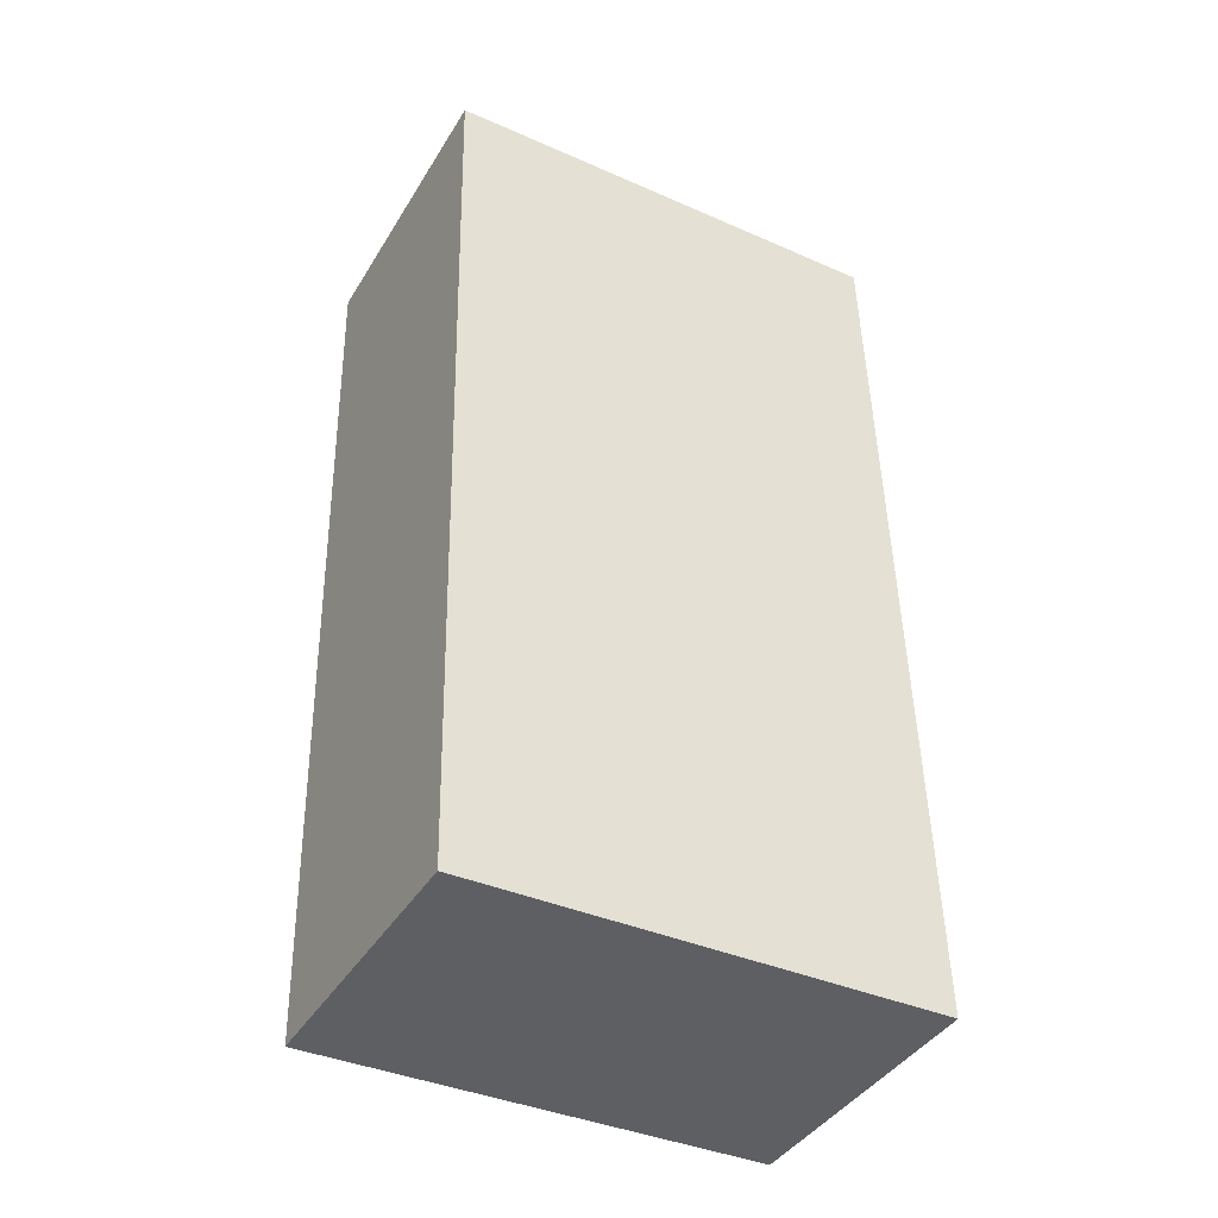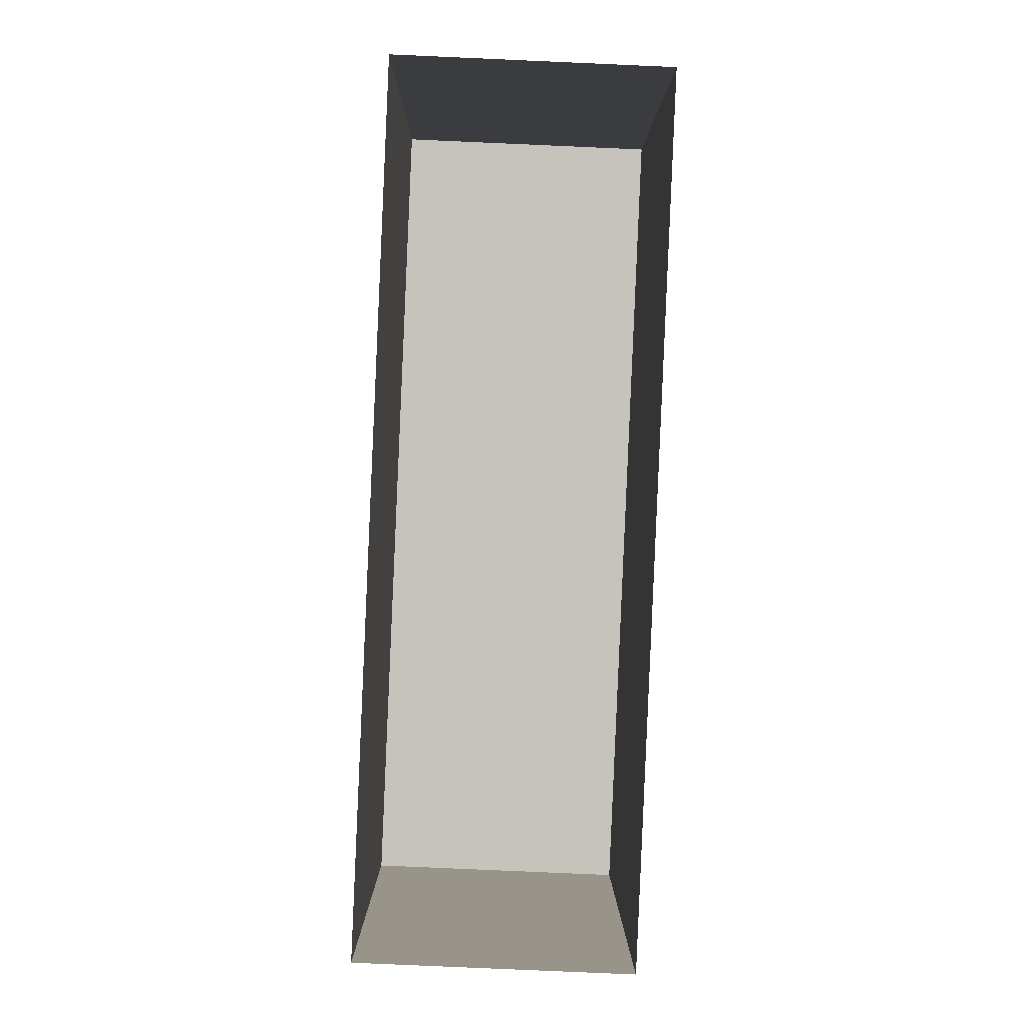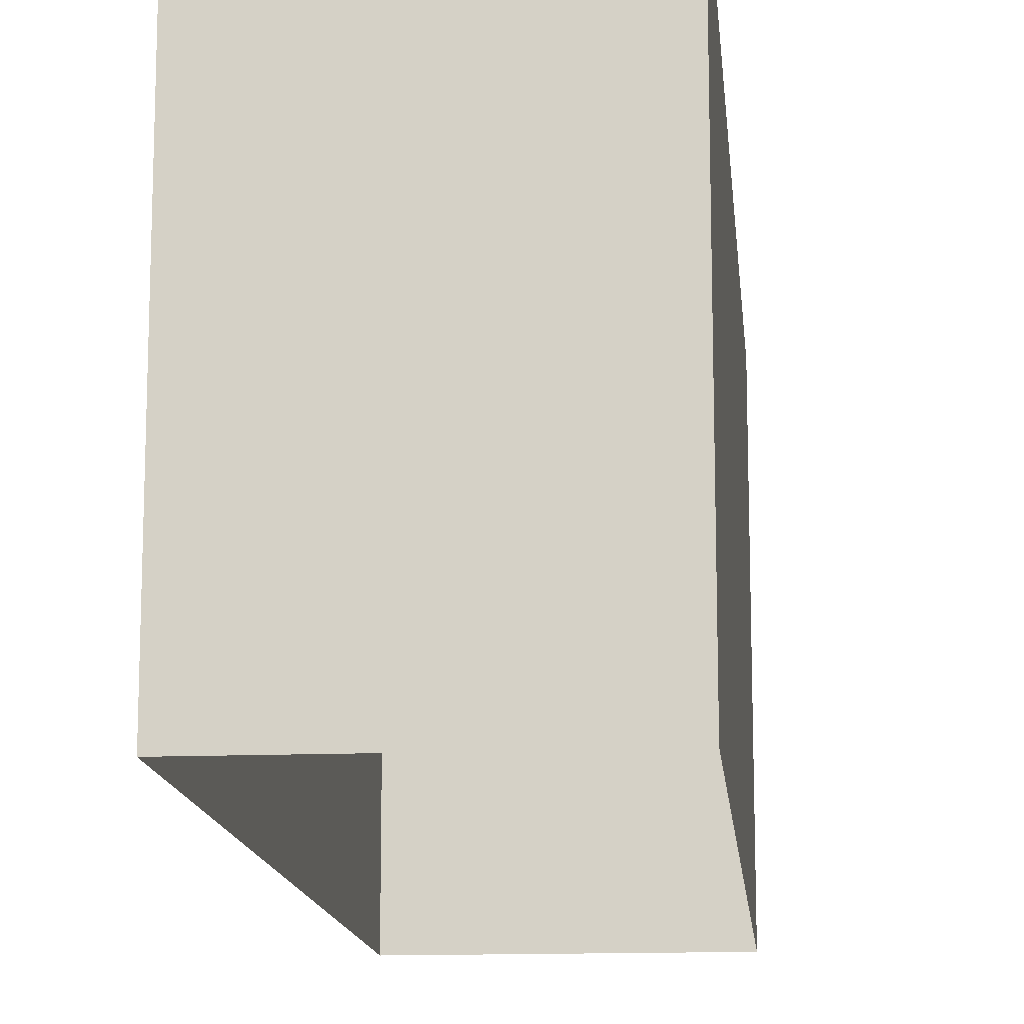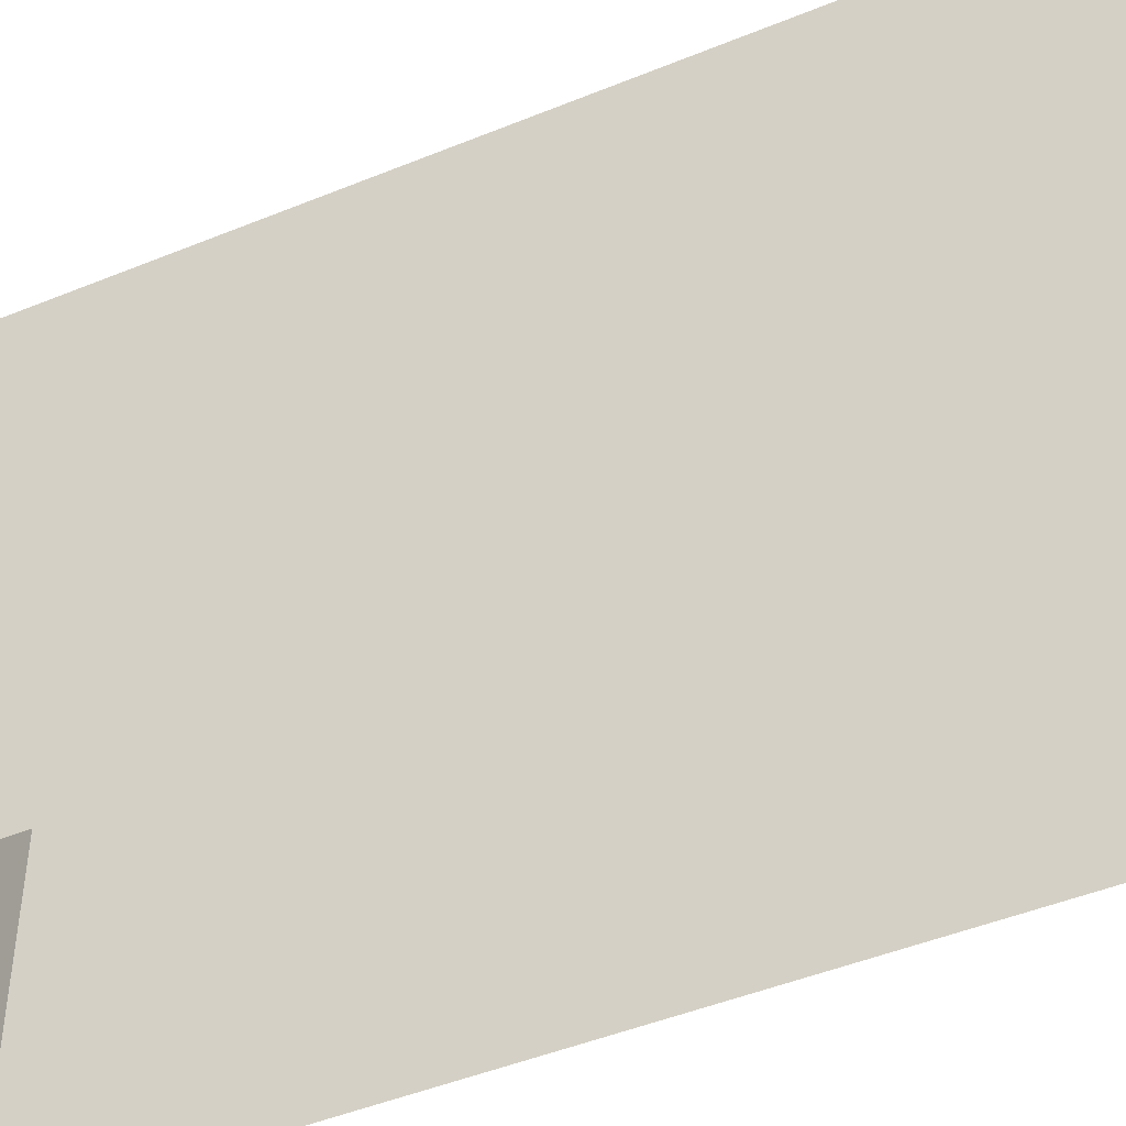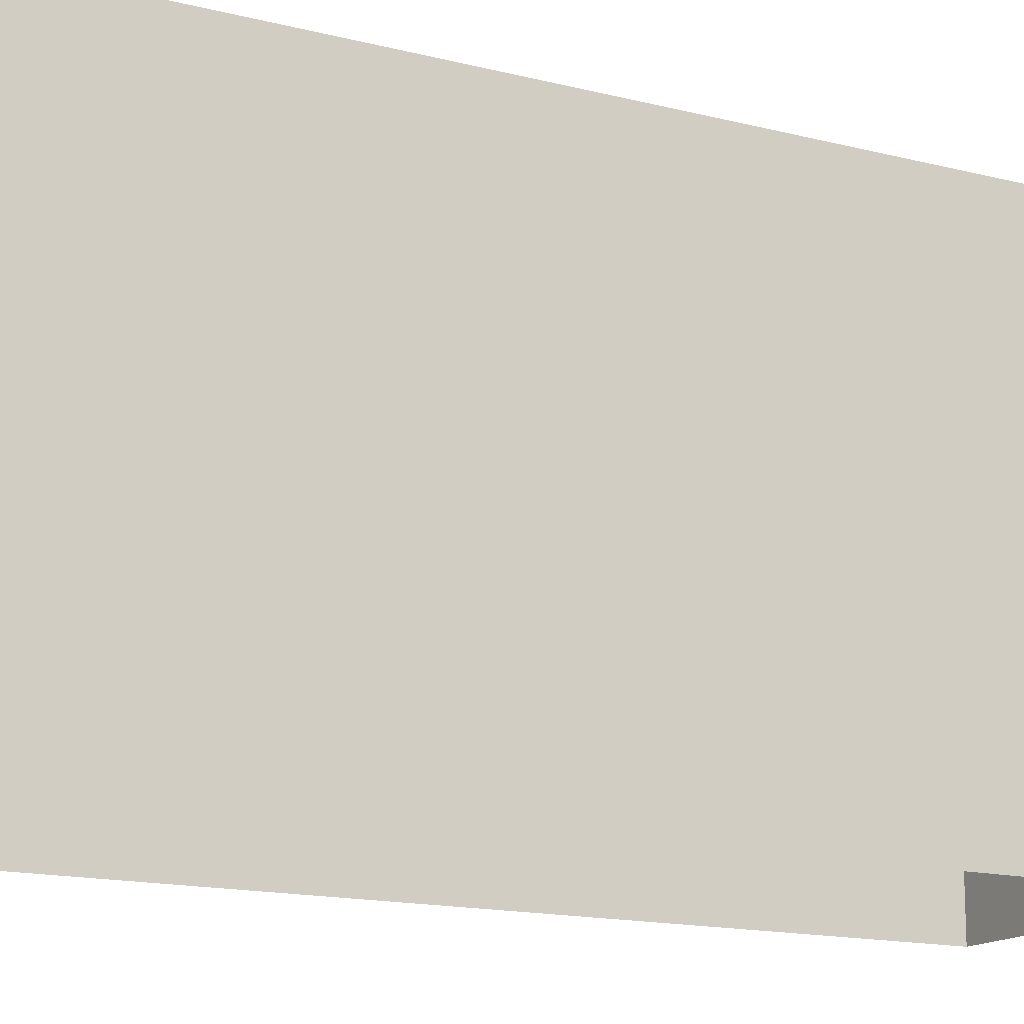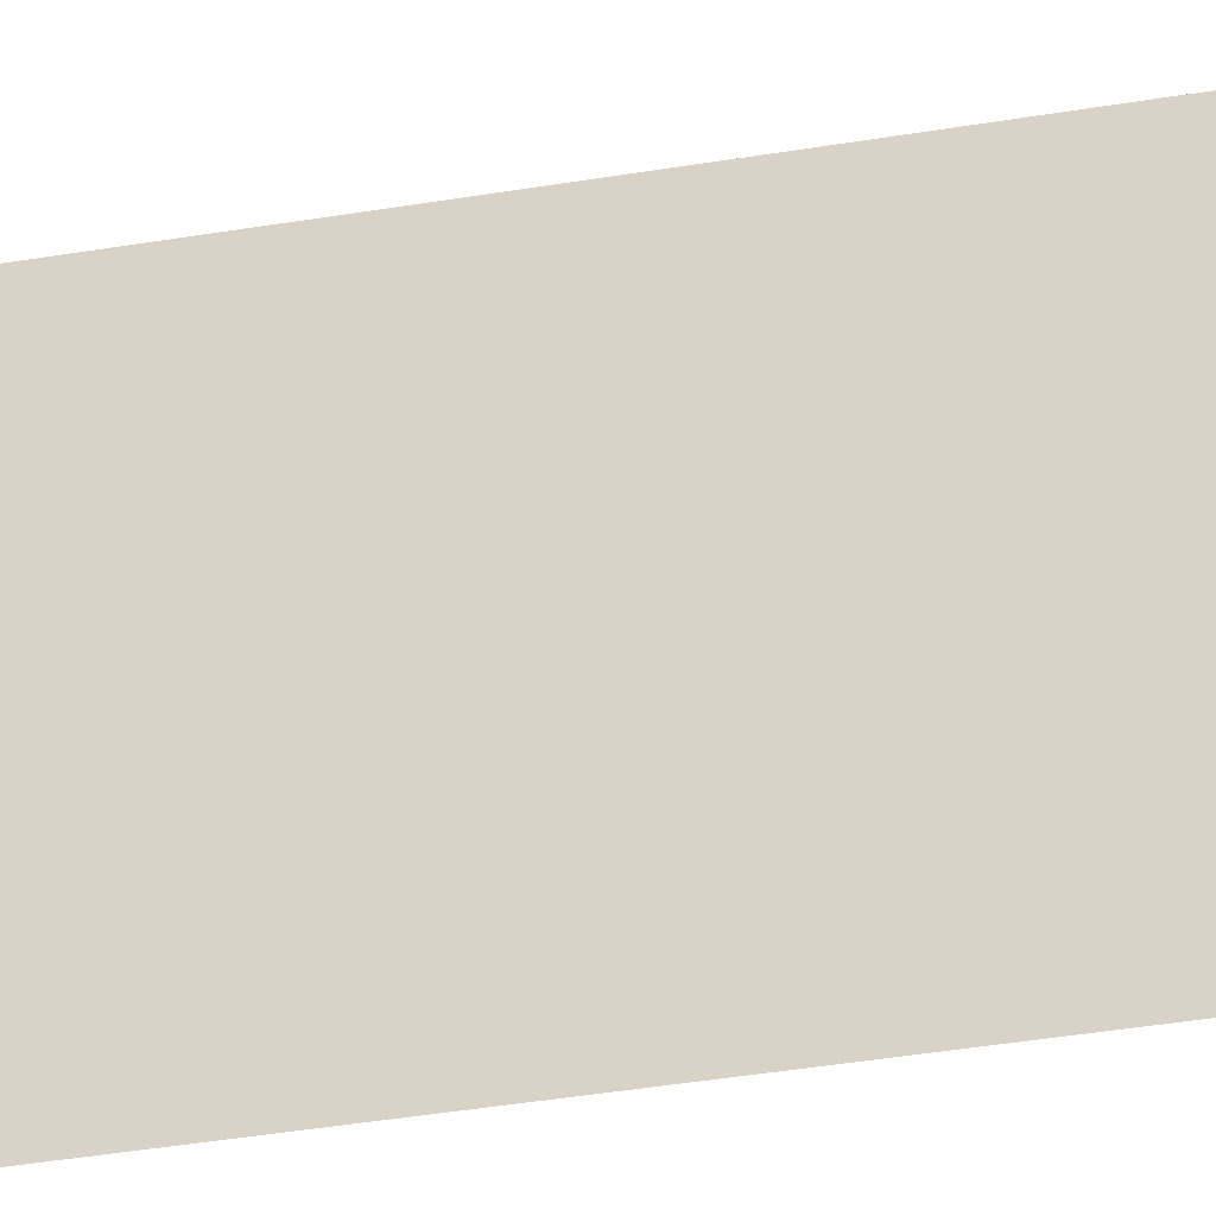
<metadata>
{"format":"obj","ext":"obj","renderer":"f3d","projection":"perspective","resolution":1024,"background":"white","views":[{"elev":-38.6,"azim":61.0,"up":"+Y"},{"elev":1.1,"azim":179.7,"up":"+Y"},{"elev":-13.9,"azim":-172.2,"up":"+Z"},{"elev":-46.6,"azim":117.5,"up":"+Z"},{"elev":-15.1,"azim":63.7,"up":"+Z"},{"elev":-58.1,"azim":-78.6,"up":"+Z"}]}
</metadata>
<code>
v -8661 -4.125e+04 5.638
v -8662 -4.125e+04 5.639
v -8662 -4.125e+04 5.638
v -8660 -4.125e+04 5.639
v -8662 -4.125e+04 8.562
v -8661 -4.125e+04 8.561
v -8662 -4.125e+04 8.561
v -8660 -4.125e+04 8.562
f 1 2 3
f 1 4 2
f 5 6 7
f 5 8 6
f 6 1 3
f 7 6 3
f 6 4 1
f 6 8 4
f 8 2 4
f 8 5 2
f 7 3 2
f 5 7 2

</code>
